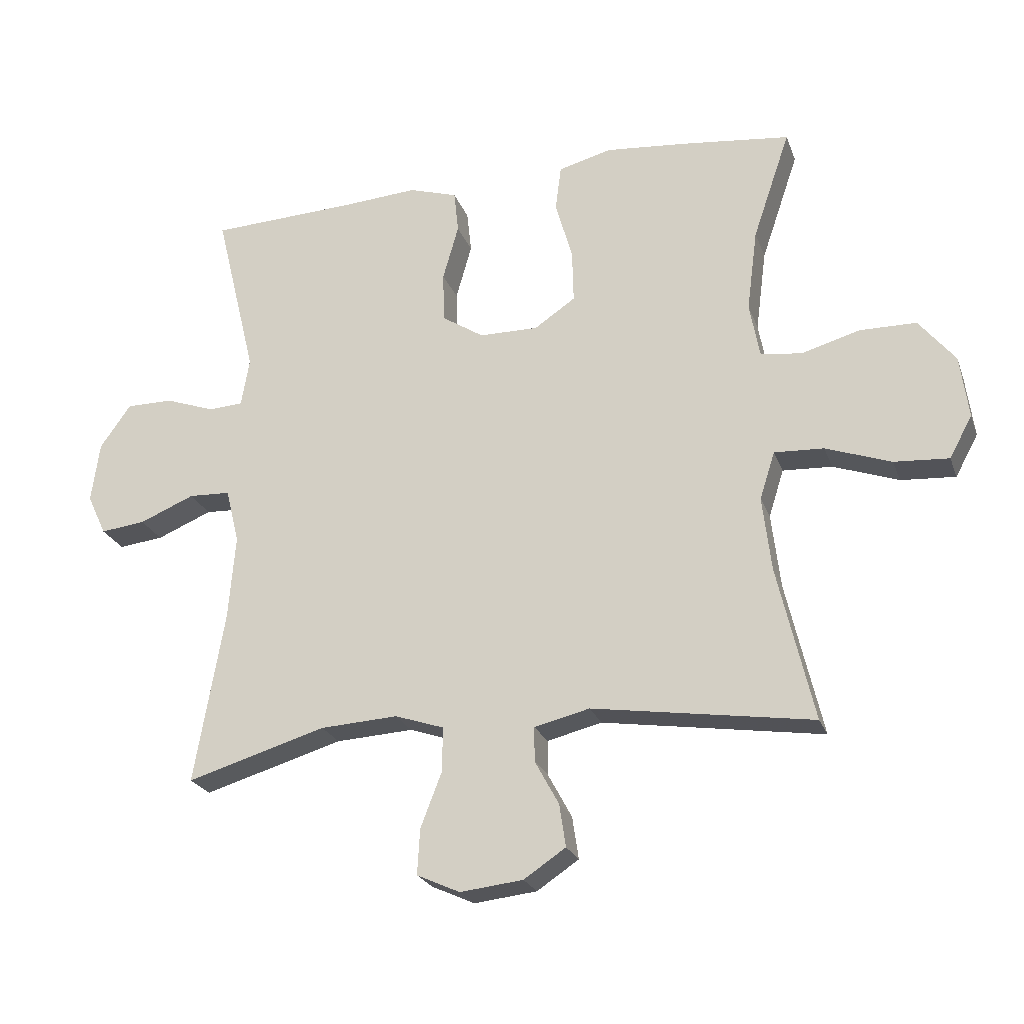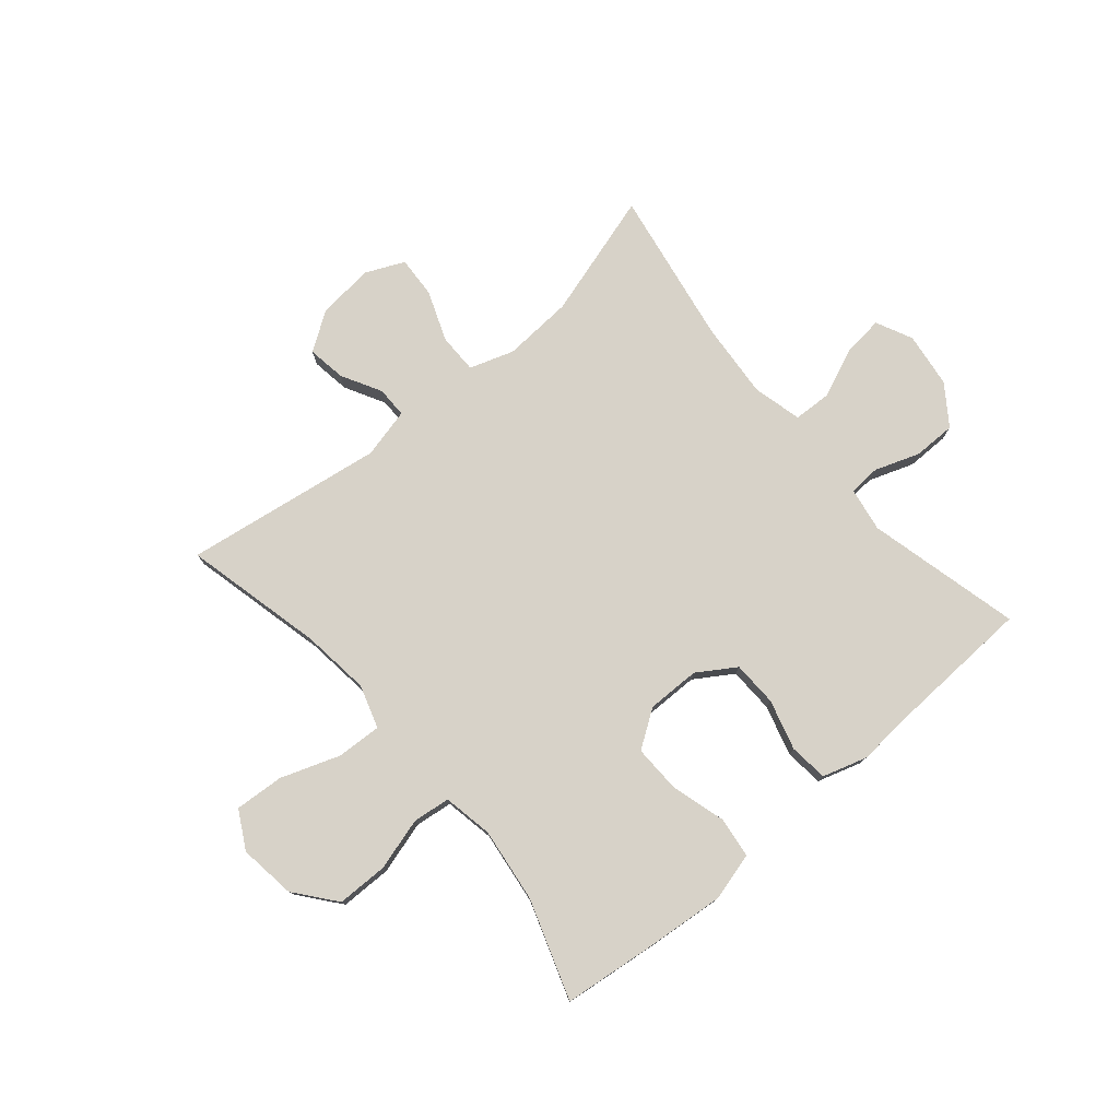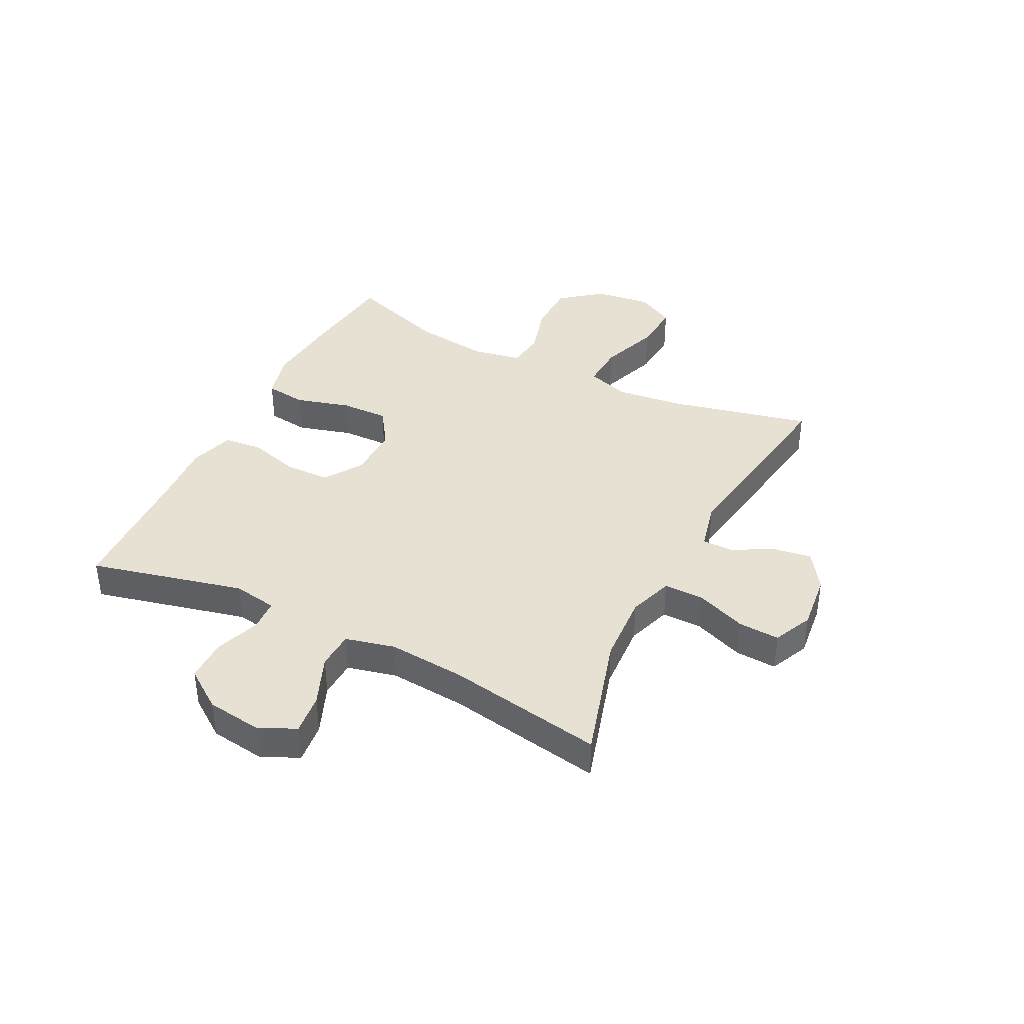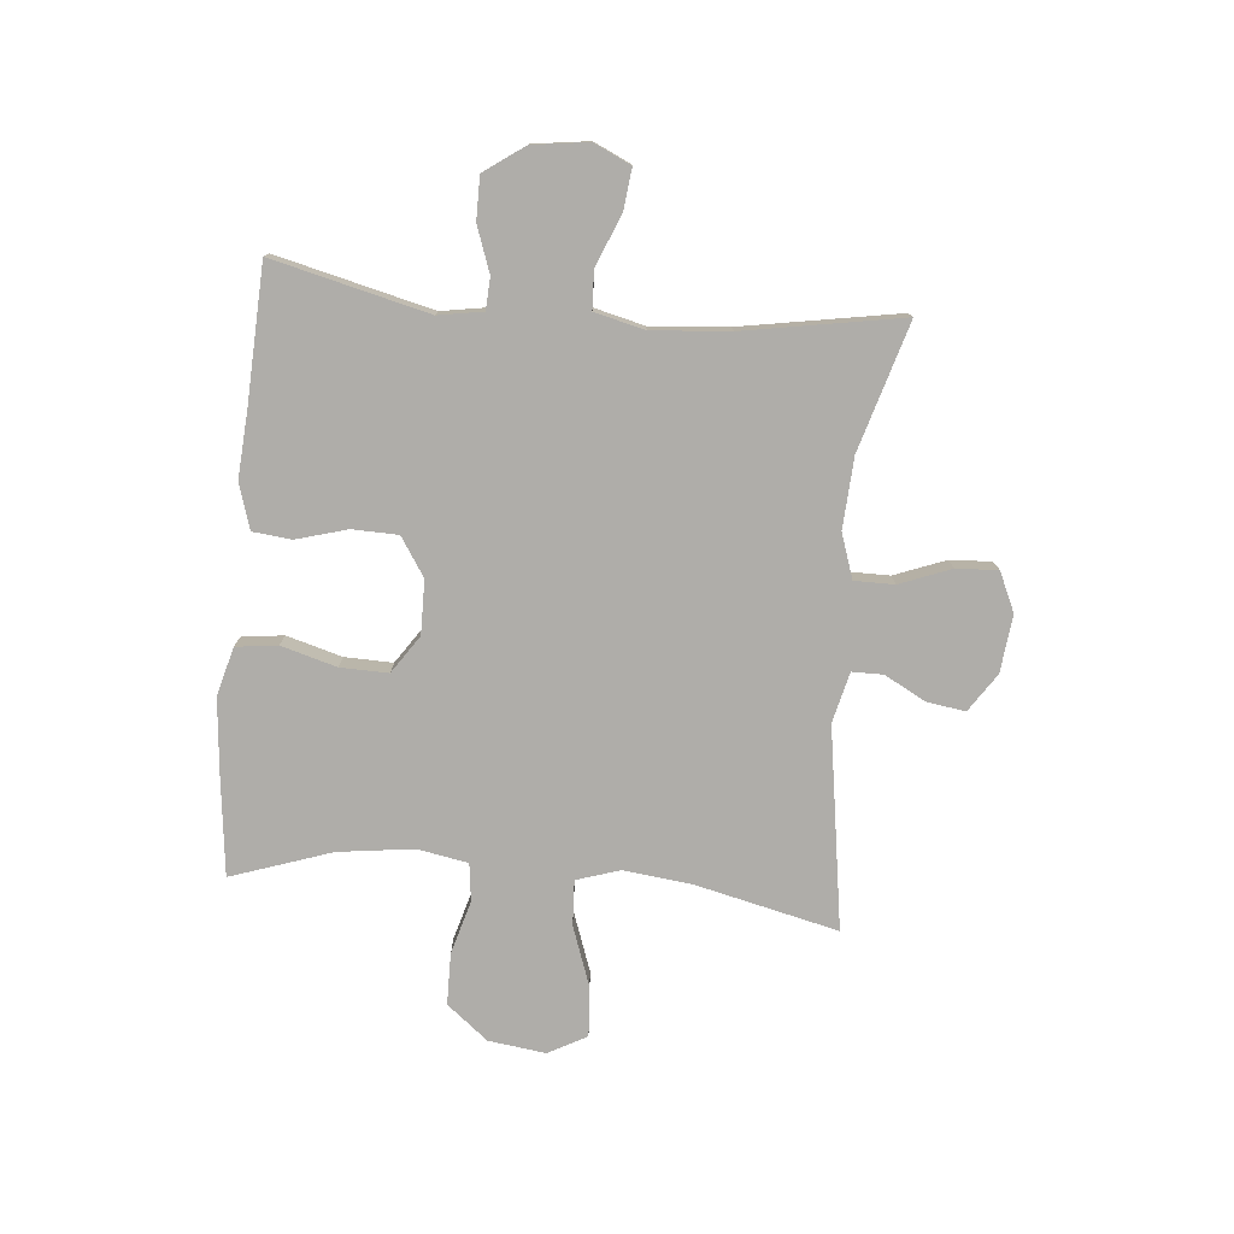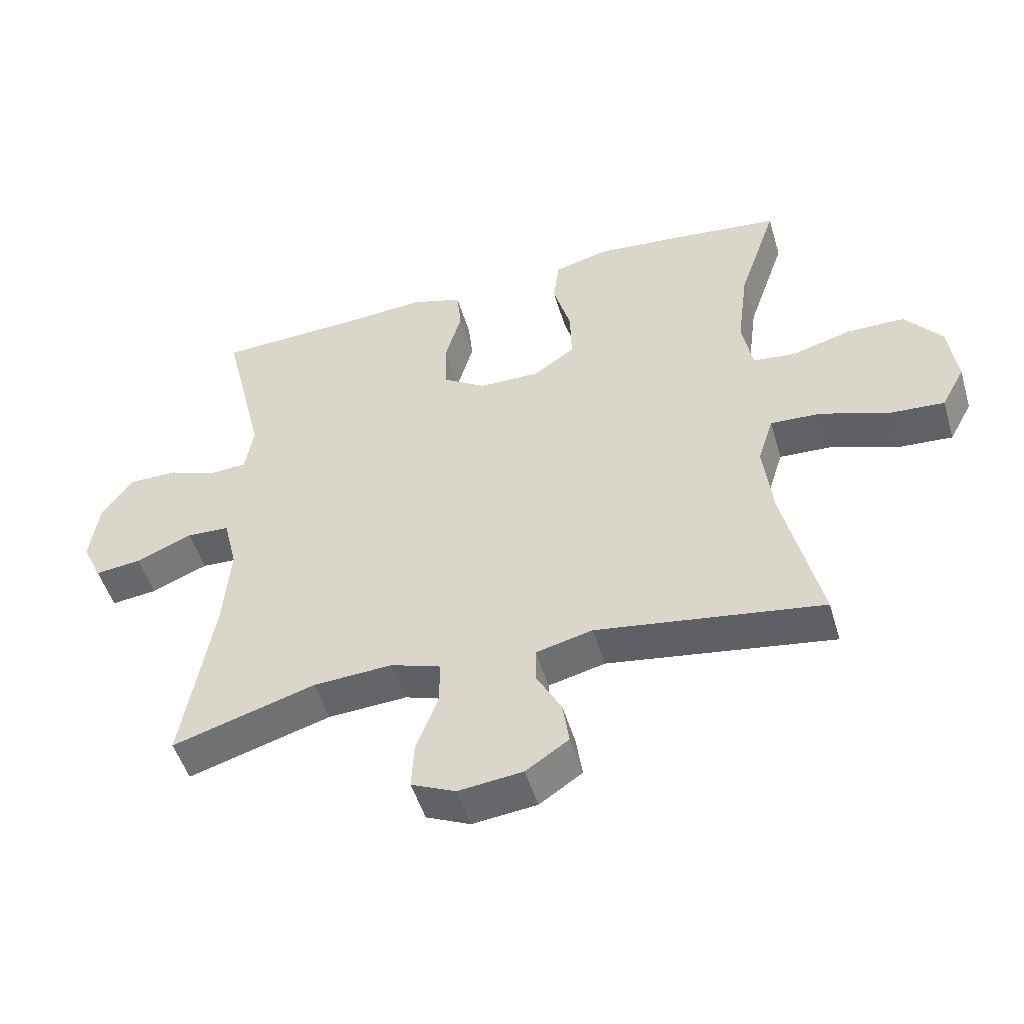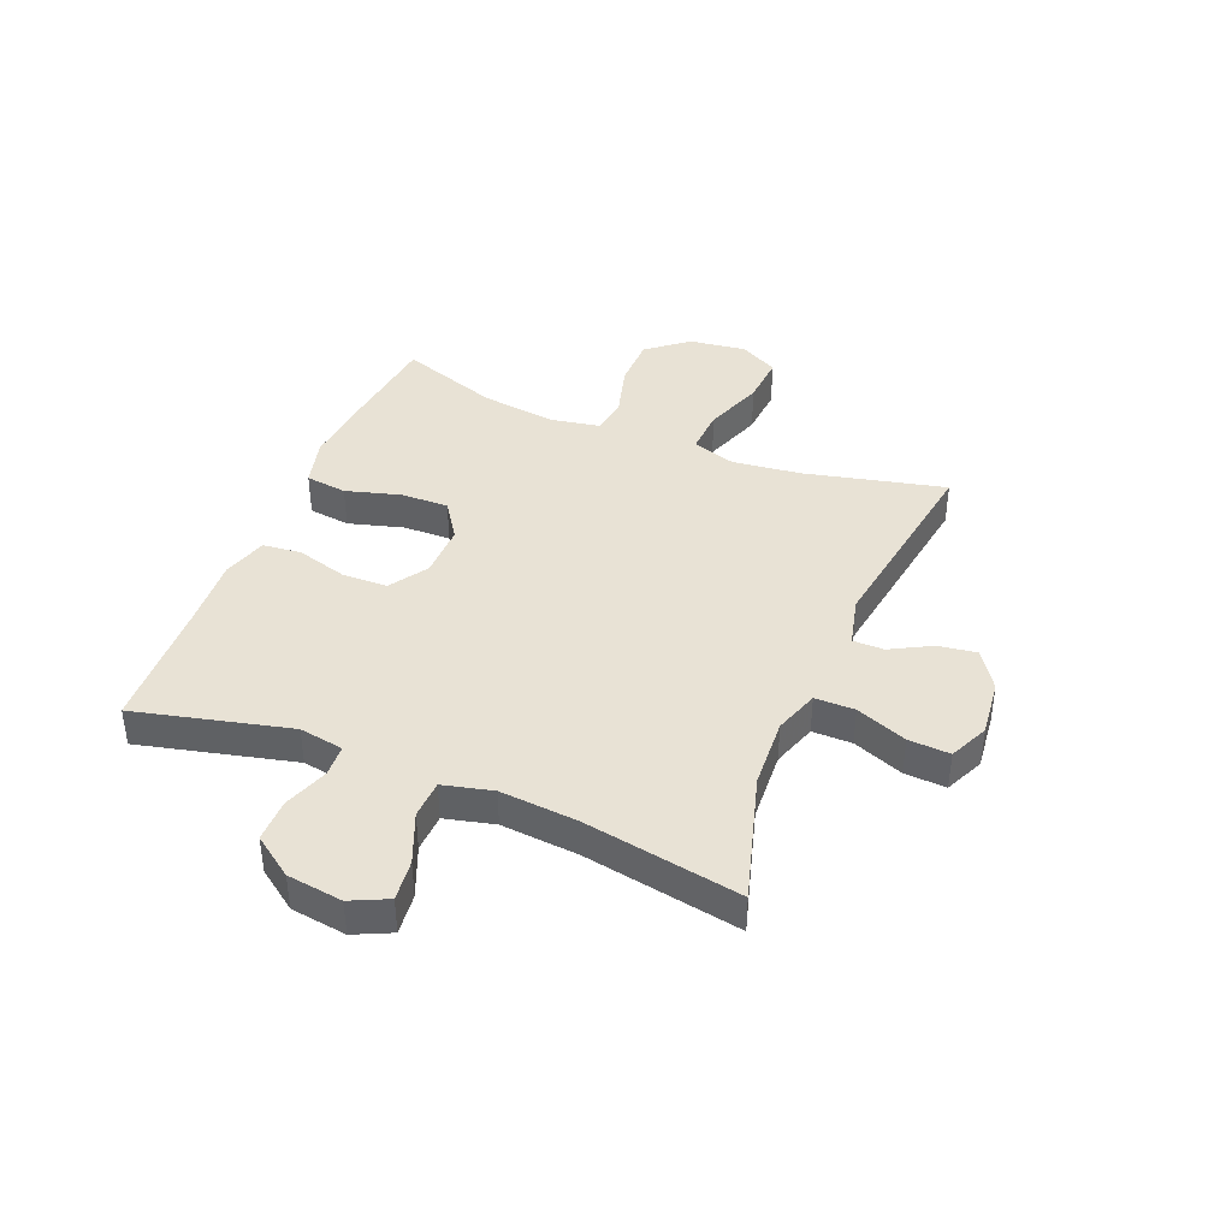
<metadata>
{"format":"obj","ext":"obj","renderer":"f3d","projection":"perspective","resolution":1024,"background":"white","views":[{"elev":-23.7,"azim":-162.7,"up":"+Z"},{"elev":77.3,"azim":-40.4,"up":"+Y"},{"elev":39.4,"azim":116.8,"up":"+Y"},{"elev":-77.4,"azim":84.7,"up":"+Y"},{"elev":-50.2,"azim":-163.5,"up":"+Z"},{"elev":40.8,"azim":112.2,"up":"+Y"}]}
</metadata>
<code>
v -0.5 0.07 0.5
v -0.328 0.07 0.52
v -0.2 0.07 0.532
v -0.116 0.07 0.51
v -0.107 0.07 0.438
v -0.134 0.07 0.343
v -0.136 0.07 0.26
v -0.071 0.07 0.216
v 0.022 0.07 0.217
v 0.088 0.07 0.26
v 0.09 0.07 0.339
v 0.065 0.07 0.427
v 0.072 0.07 0.494
v 0.149 0.07 0.518
v 0.266 0.07 0.51
v 0.5 0.07 0.5
v 0.435 0.07 0.232
v 0.448 0.07 0.155
v 0.503 0.07 0.152
v 0.581 0.07 0.18
v 0.655 0.07 0.18
v 0.704 0.07 0.111
v 0.717 0.07 0.015
v 0.687 0.07 -0.049
v 0.616 0.07 -0.041
v 0.529 0.07 -0.005
v 0.463 0.07 -0.008
v 0.442 0.07 -0.094
v 0.453 0.07 -0.228
v 0.5 0.07 -0.5
v 0.28 0.07 -0.435
v 0.158 0.07 -0.428
v 0.081 0.07 -0.454
v 0.081 0.07 -0.523
v 0.115 0.07 -0.611
v 0.119 0.07 -0.683
v 0.051 0.07 -0.714
v -0.048 0.07 -0.703
v -0.114 0.07 -0.659
v -0.104 0.07 -0.592
v -0.066 0.07 -0.522
v -0.066 0.07 -0.468
v -0.153 0.07 -0.447
v -0.5 0.07 -0.5
v -0.443 0.07 -0.256
v -0.429 0.07 -0.137
v -0.453 0.07 -0.062
v -0.531 0.07 -0.066
v -0.634 0.07 -0.103
v -0.72 0.07 -0.109
v -0.756 0.07 -0.043
v -0.743 0.07 0.056
v -0.686 0.07 0.127
v -0.597 0.07 0.128
v -0.505 0.07 0.102
v -0.44 0.07 0.11
v -0.424 0.07 0.197
v -0.441 0.07 0.327
v -0.5 0 0.5
v -0.328 0 0.52
v -0.2 0 0.532
v -0.116 0 0.51
v -0.107 0 0.438
v -0.134 0 0.343
v -0.136 0 0.26
v -0.071 0 0.216
v 0.022 0 0.217
v 0.088 0 0.26
v 0.09 0 0.339
v 0.065 0 0.427
v 0.072 0 0.494
v 0.149 0 0.518
v 0.266 0 0.51
v 0.5 0 0.5
v 0.435 0 0.232
v 0.448 0 0.155
v 0.503 0 0.152
v 0.581 0 0.18
v 0.655 0 0.18
v 0.704 0 0.111
v 0.717 0 0.015
v 0.687 0 -0.049
v 0.616 0 -0.041
v 0.529 0 -0.005
v 0.463 0 -0.008
v 0.442 0 -0.094
v 0.453 0 -0.228
v 0.5 0 -0.5
v 0.28 0 -0.435
v 0.158 0 -0.428
v 0.081 0 -0.454
v 0.081 0 -0.523
v 0.115 0 -0.611
v 0.119 0 -0.683
v 0.051 0 -0.714
v -0.048 0 -0.703
v -0.114 0 -0.659
v -0.104 0 -0.592
v -0.066 0 -0.522
v -0.066 0 -0.468
v -0.153 0 -0.447
v -0.5 0 -0.5
v -0.443 0 -0.256
v -0.429 0 -0.137
v -0.453 0 -0.062
v -0.531 0 -0.066
v -0.634 0 -0.103
v -0.72 0 -0.109
v -0.756 0 -0.043
v -0.743 0 0.056
v -0.686 0 0.127
v -0.597 0 0.128
v -0.505 0 0.102
v -0.44 0 0.11
v -0.424 0 0.197
v -0.441 0 0.327
f 52 53 54 55
f 52 55 56
f 51 52 56
f 48 49 50 51
f 47 48 51 56
f 46 47 56 57
f 43 44 45
f 42 43 45 46
f 38 39 40 41
f 38 41 42
f 37 38 42
f 34 35 36 37
f 33 34 37 42
f 32 33 42 46
f 29 30 31
f 28 29 31 32
f 27 28 32 46
f 23 24 25 26
f 23 26 27
f 22 23 27
f 19 20 21 22
f 18 19 22 27
f 17 18 27 46
f 15 16 17
f 11 12 13 14
f 10 11 14 15
f 3 4 5 6
f 3 6 7
f 58 1 2 3
f 57 58 3 7
f 10 15 17
f 9 10 17 46
f 8 9 46 57
f 7 8 57
f 113 112 111 110
f 114 113 110
f 114 110 109
f 109 108 107 106
f 114 109 106 105
f 115 114 105 104
f 103 102 101
f 104 103 101 100
f 99 98 97 96
f 100 99 96
f 100 96 95
f 95 94 93 92
f 100 95 92 91
f 104 100 91 90
f 89 88 87
f 90 89 87 86
f 104 90 86 85
f 84 83 82 81
f 85 84 81
f 85 81 80
f 80 79 78 77
f 85 80 77 76
f 104 85 76 75
f 75 74 73
f 72 71 70 69
f 73 72 69 68
f 64 63 62 61
f 65 64 61
f 61 60 59 116
f 65 61 116 115
f 75 73 68
f 104 75 68 67
f 115 104 67 66
f 115 66 65
f 1 59 60 2
f 2 60 61 3
f 3 61 62 4
f 4 62 63 5
f 5 63 64 6
f 6 64 65 7
f 7 65 66 8
f 8 66 67 9
f 9 67 68 10
f 10 68 69 11
f 11 69 70 12
f 12 70 71 13
f 13 71 72 14
f 14 72 73 15
f 15 73 74 16
f 16 74 75 17
f 17 75 76 18
f 18 76 77 19
f 19 77 78 20
f 20 78 79 21
f 21 79 80 22
f 22 80 81 23
f 23 81 82 24
f 24 82 83 25
f 25 83 84 26
f 26 84 85 27
f 27 85 86 28
f 28 86 87 29
f 29 87 88 30
f 30 88 89 31
f 31 89 90 32
f 32 90 91 33
f 33 91 92 34
f 34 92 93 35
f 35 93 94 36
f 36 94 95 37
f 37 95 96 38
f 38 96 97 39
f 39 97 98 40
f 40 98 99 41
f 41 99 100 42
f 42 100 101 43
f 43 101 102 44
f 44 102 103 45
f 45 103 104 46
f 46 104 105 47
f 47 105 106 48
f 48 106 107 49
f 49 107 108 50
f 50 108 109 51
f 51 109 110 52
f 52 110 111 53
f 53 111 112 54
f 54 112 113 55
f 55 113 114 56
f 56 114 115 57
f 57 115 116 58
f 58 116 59 1

</code>
